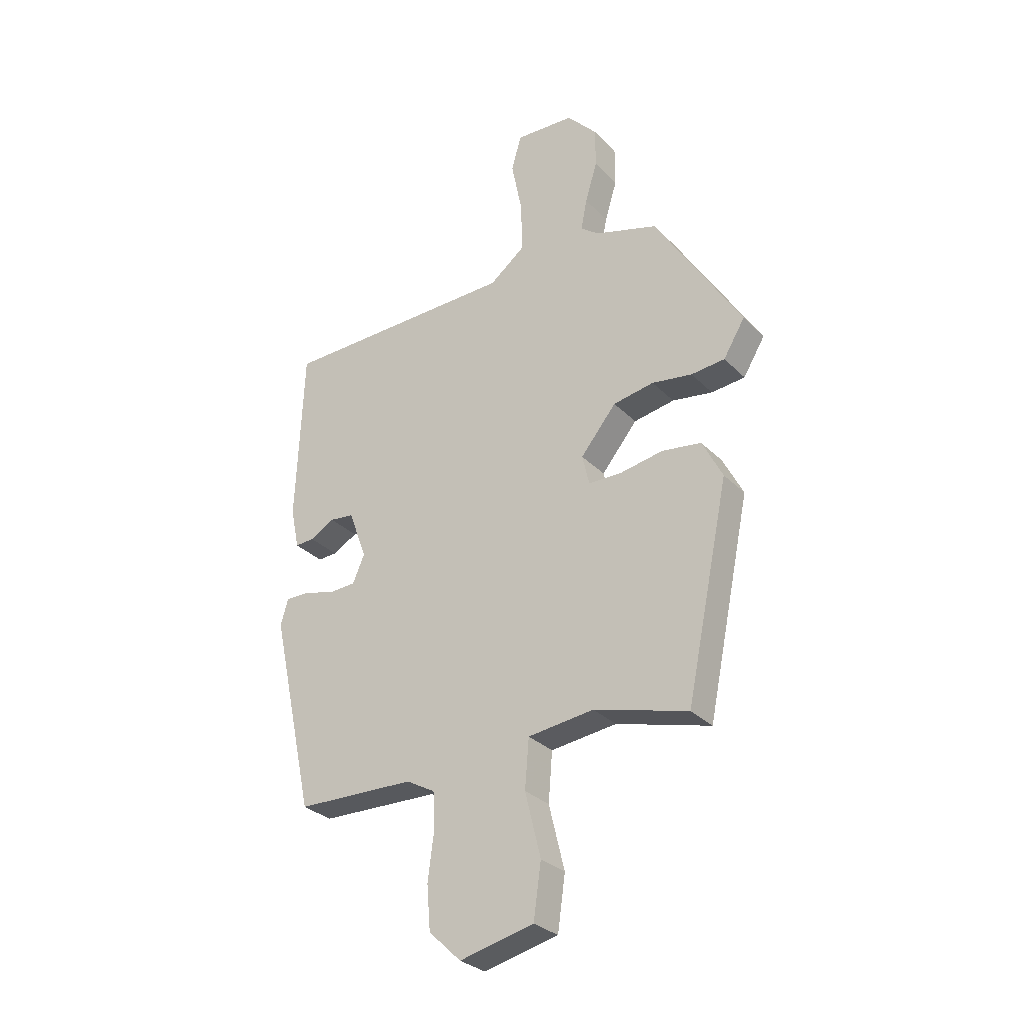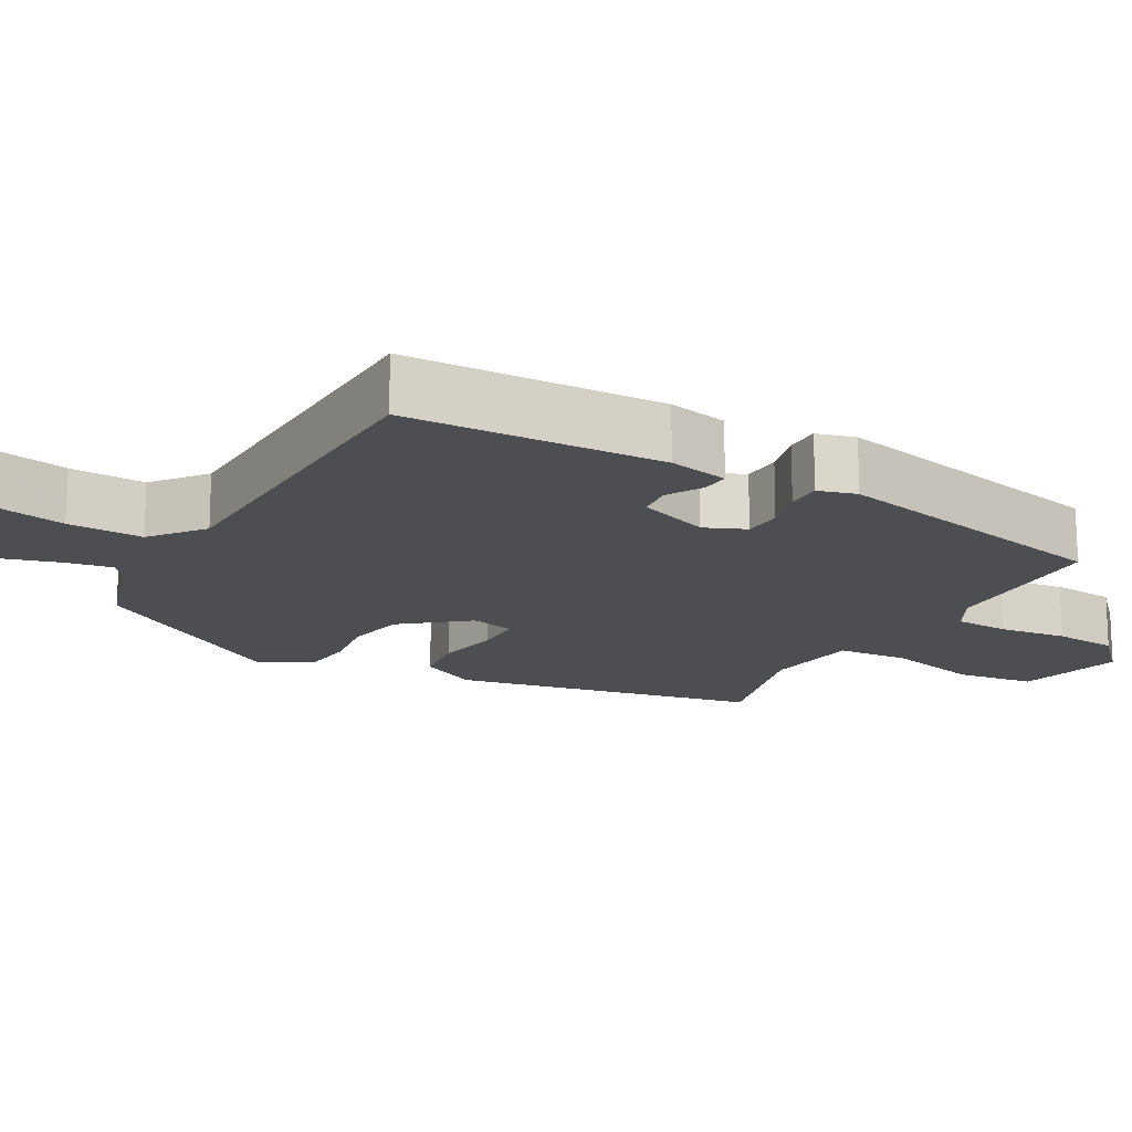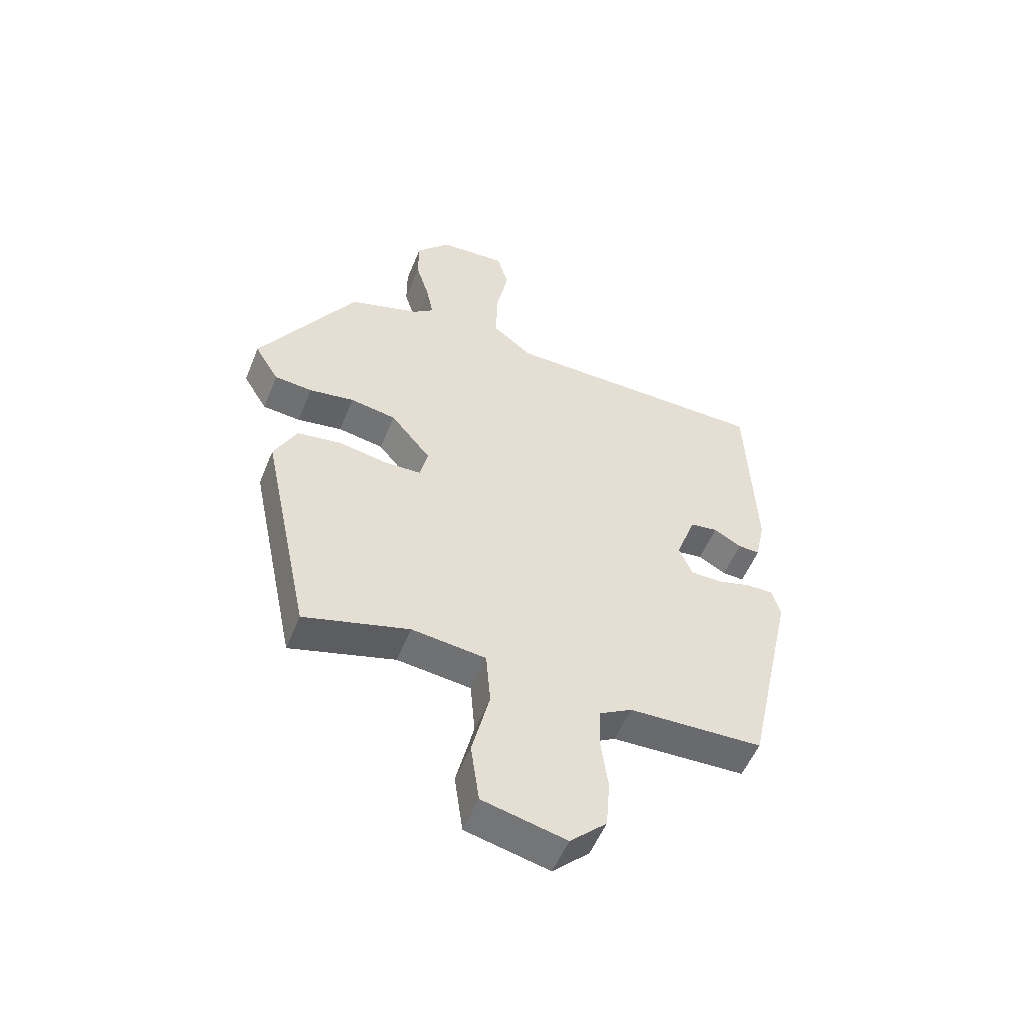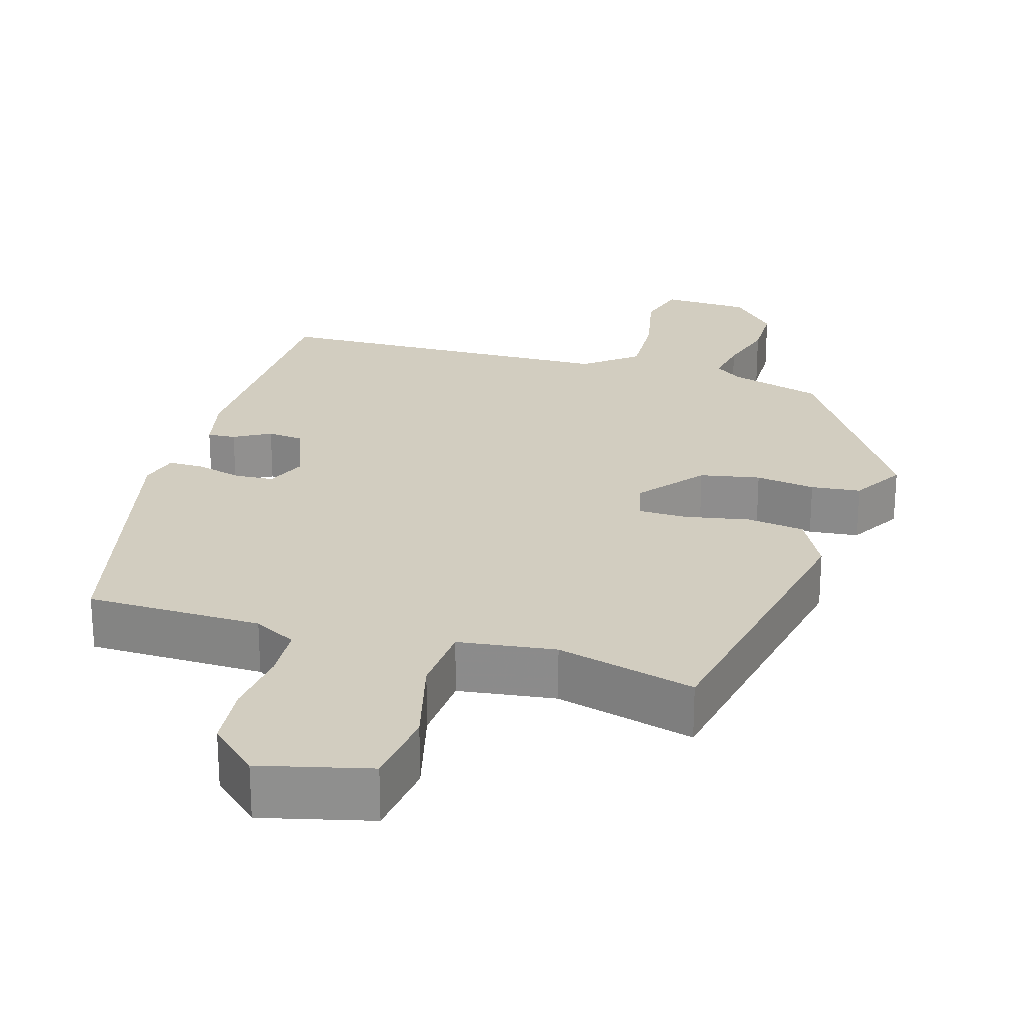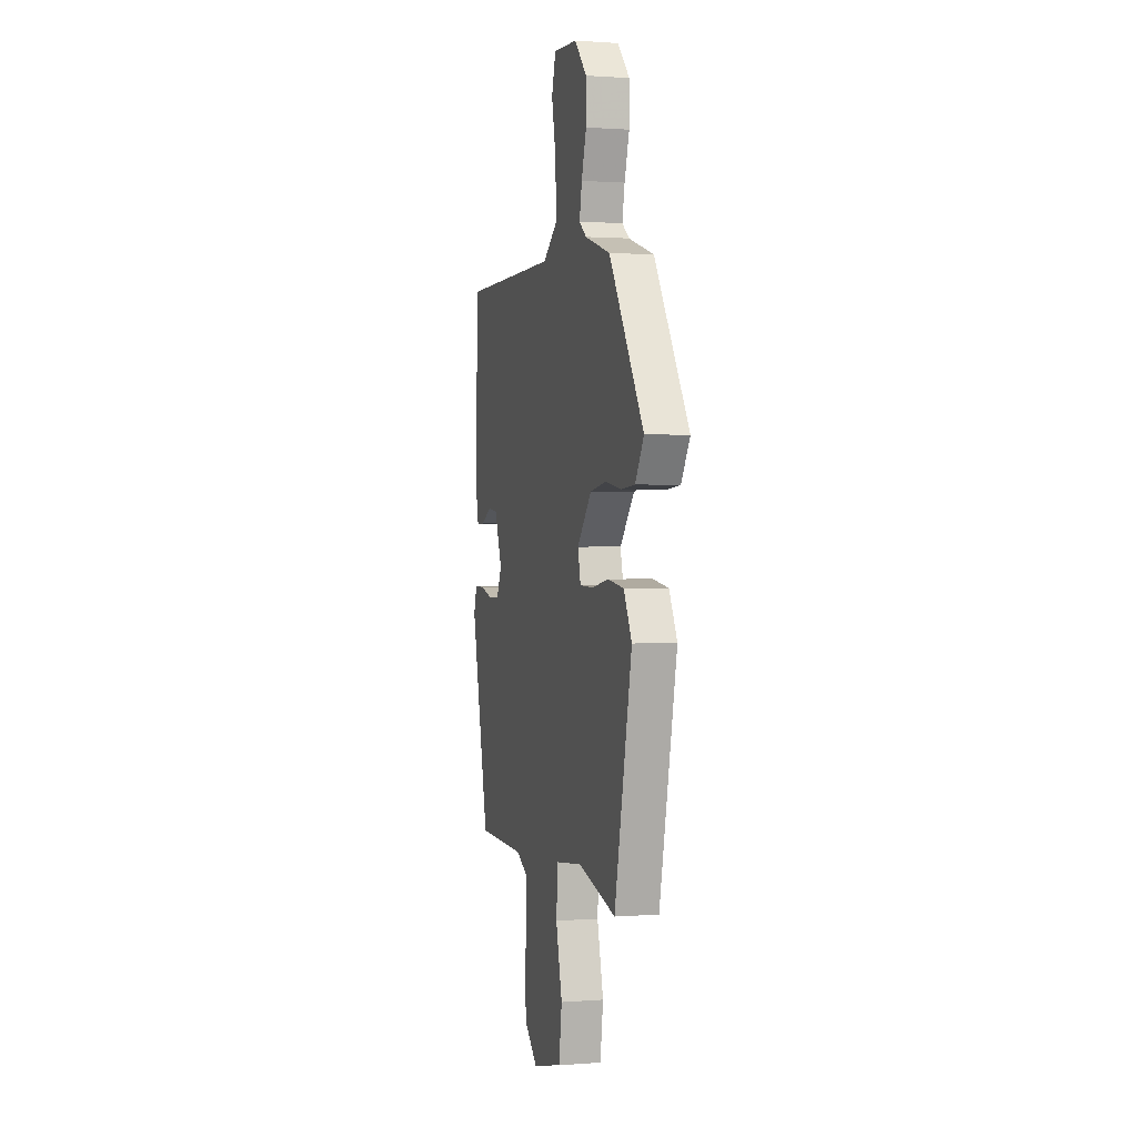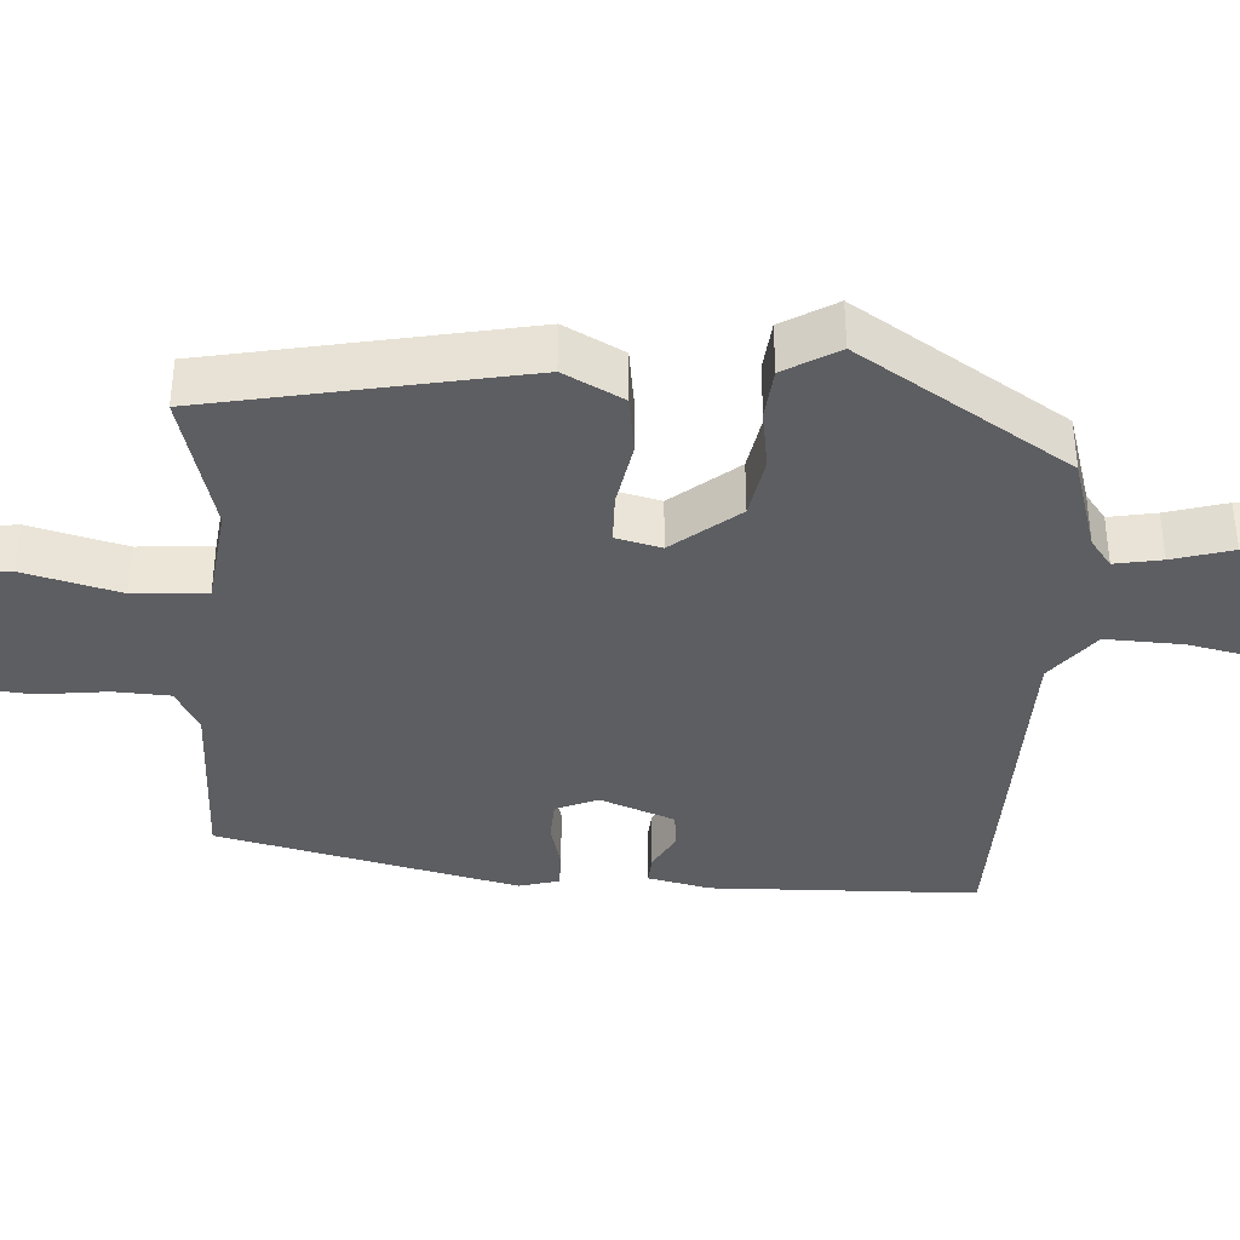
<metadata>
{"format":"obj","ext":"obj","renderer":"f3d","projection":"perspective","resolution":1024,"background":"white","views":[{"elev":-30.2,"azim":-144.7,"up":"+Z"},{"elev":-16.8,"azim":60.1,"up":"+Y"},{"elev":-53.6,"azim":-21.8,"up":"+Z"},{"elev":24.4,"azim":-164.3,"up":"+Y"},{"elev":1.1,"azim":-105.8,"up":"+Z"},{"elev":-38.4,"azim":-94.2,"up":"+Y"}]}
</metadata>
<code>
v -0.386 0.07 -0.518
v -0.472 0.07 -0.105
v -0.432 0.07 -0.026
v -0.354 0.07 -0.014
v -0.267 0.07 -0.029
v -0.202 0.07 -0.027
v -0.188 0.07 0.033
v -0.259 0.07 0.119
v -0.34 0.07 0.133
v -0.42 0.07 0.12
v -0.487 0.07 0.126
v -0.53 0.07 0.197
v -0.358 0.07 0.475
v -0.233 0.07 0.514
v -0.197 0.07 0.542
v -0.209 0.07 0.604
v -0.233 0.07 0.683
v -0.233 0.07 0.763
v -0.173 0.07 0.829
v -0.055 0.07 0.836
v -0.035 0.07 0.766
v -0.056 0.07 0.66
v -0.059 0.07 0.558
v 0.012 0.07 0.503
v 0.484 0.07 0.498
v 0.498 0.07 0.15
v 0.481 0.07 0.068
v 0.443 0.07 0.07
v 0.394 0.07 0.097
v 0.346 0.07 0.091
v 0.31 0.07 -0.007
v 0.334 0.07 -0.062
v 0.387 0.07 -0.064
v 0.448 0.07 -0.047
v 0.496 0.07 -0.046
v 0.511 0.07 -0.098
v 0.425 0.07 -0.492
v 0.189 0.07 -0.5
v 0.132 0.07 -0.532
v 0.129 0.07 -0.606
v 0.141 0.07 -0.697
v 0.134 0.07 -0.784
v 0.07 0.07 -0.845
v -0.077 0.07 -0.811
v -0.092 0.07 -0.705
v -0.061 0.07 -0.578
v -0.069 0.07 -0.481
v -0.2 0.07 -0.466
v -0.386 0 -0.518
v -0.472 0 -0.105
v -0.432 0 -0.026
v -0.354 0 -0.014
v -0.267 0 -0.029
v -0.202 0 -0.027
v -0.188 0 0.033
v -0.259 0 0.119
v -0.34 0 0.133
v -0.42 0 0.12
v -0.487 0 0.126
v -0.53 0 0.197
v -0.358 0 0.475
v -0.233 0 0.514
v -0.197 0 0.542
v -0.209 0 0.604
v -0.233 0 0.683
v -0.233 0 0.763
v -0.173 0 0.829
v -0.055 0 0.836
v -0.035 0 0.766
v -0.056 0 0.66
v -0.059 0 0.558
v 0.012 0 0.503
v 0.484 0 0.498
v 0.498 0 0.15
v 0.481 0 0.068
v 0.443 0 0.07
v 0.394 0 0.097
v 0.346 0 0.091
v 0.31 0 -0.007
v 0.334 0 -0.062
v 0.387 0 -0.064
v 0.448 0 -0.047
v 0.496 0 -0.046
v 0.511 0 -0.098
v 0.425 0 -0.492
v 0.189 0 -0.5
v 0.132 0 -0.532
v 0.129 0 -0.606
v 0.141 0 -0.697
v 0.134 0 -0.784
v 0.07 0 -0.845
v -0.077 0 -0.811
v -0.092 0 -0.705
v -0.061 0 -0.578
v -0.069 0 -0.481
v -0.2 0 -0.466
f 43 44 45 46
f 43 46 47
f 40 41 42 43
f 39 40 43 47
f 38 39 47
f 37 38 47 48
f 33 34 35 36
f 32 33 36 37
f 31 32 37 48
f 26 27 28 29
f 24 25 26 29
f 23 24 29 30
f 19 20 21 22
f 19 22 23
f 16 17 18 19
f 15 16 19 23
f 14 15 23 30
f 9 10 11 12
f 8 9 12 13
f 7 8 13 14
f 2 3 4 5
f 2 5 6
f 1 2 6
f 48 1 6
f 31 48 6 7
f 7 14 30 31
f 94 93 92 91
f 95 94 91
f 91 90 89 88
f 95 91 88 87
f 95 87 86
f 96 95 86 85
f 84 83 82 81
f 85 84 81 80
f 96 85 80 79
f 77 76 75 74
f 77 74 73 72
f 78 77 72 71
f 70 69 68 67
f 71 70 67
f 67 66 65 64
f 71 67 64 63
f 78 71 63 62
f 60 59 58 57
f 61 60 57 56
f 62 61 56 55
f 53 52 51 50
f 54 53 50
f 54 50 49
f 54 49 96
f 55 54 96 79
f 79 78 62 55
f 1 49 50 2
f 2 50 51 3
f 3 51 52 4
f 4 52 53 5
f 5 53 54 6
f 6 54 55 7
f 7 55 56 8
f 8 56 57 9
f 9 57 58 10
f 10 58 59 11
f 11 59 60 12
f 12 60 61 13
f 13 61 62 14
f 14 62 63 15
f 15 63 64 16
f 16 64 65 17
f 17 65 66 18
f 18 66 67 19
f 19 67 68 20
f 20 68 69 21
f 21 69 70 22
f 22 70 71 23
f 23 71 72 24
f 24 72 73 25
f 25 73 74 26
f 26 74 75 27
f 27 75 76 28
f 28 76 77 29
f 29 77 78 30
f 30 78 79 31
f 31 79 80 32
f 32 80 81 33
f 33 81 82 34
f 34 82 83 35
f 35 83 84 36
f 36 84 85 37
f 37 85 86 38
f 38 86 87 39
f 39 87 88 40
f 40 88 89 41
f 41 89 90 42
f 42 90 91 43
f 43 91 92 44
f 44 92 93 45
f 45 93 94 46
f 46 94 95 47
f 47 95 96 48
f 48 96 49 1

</code>
